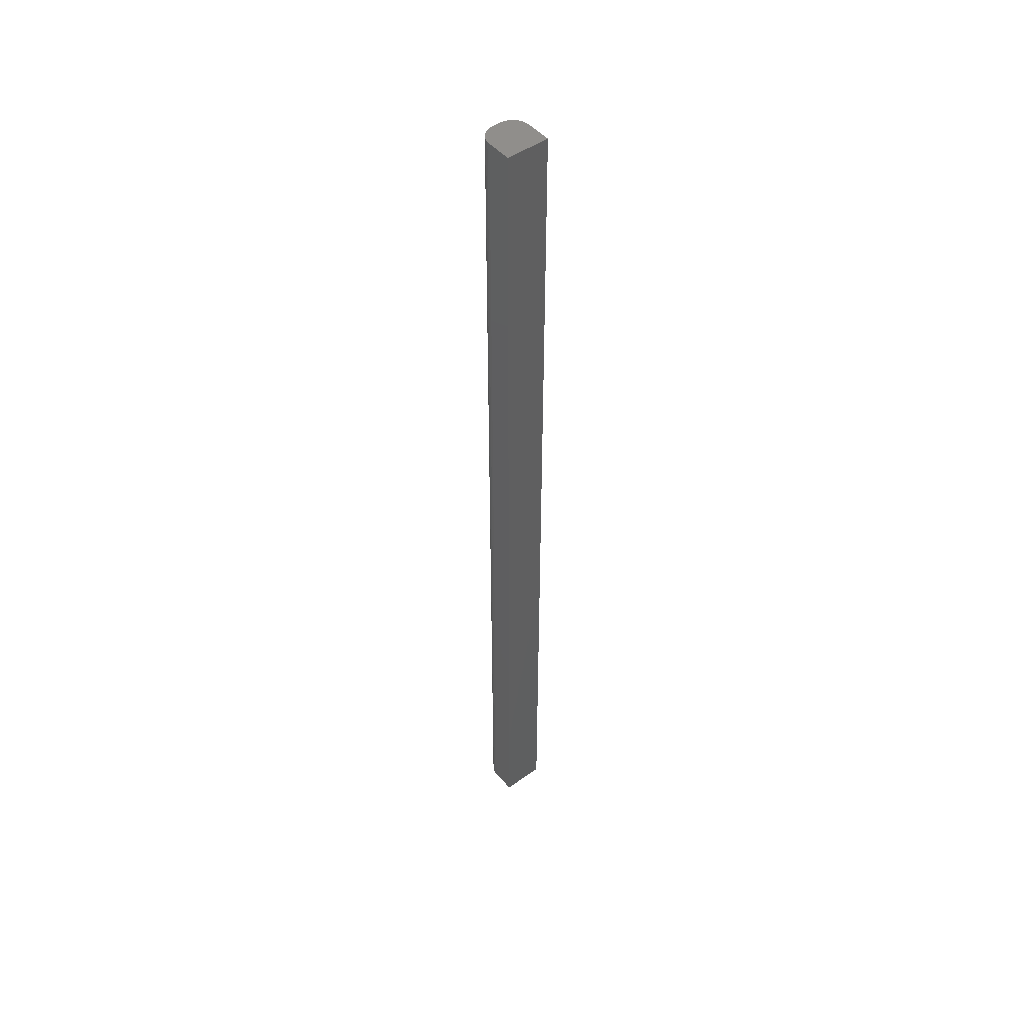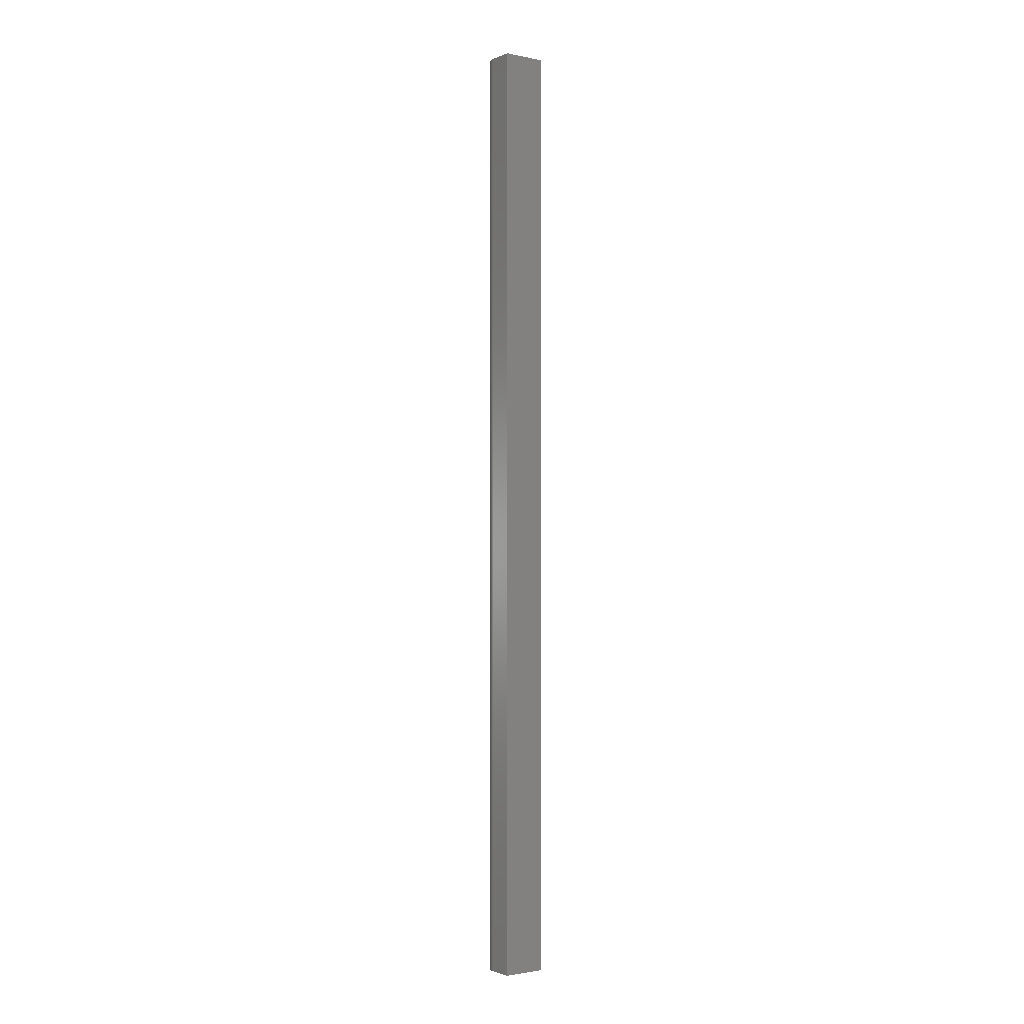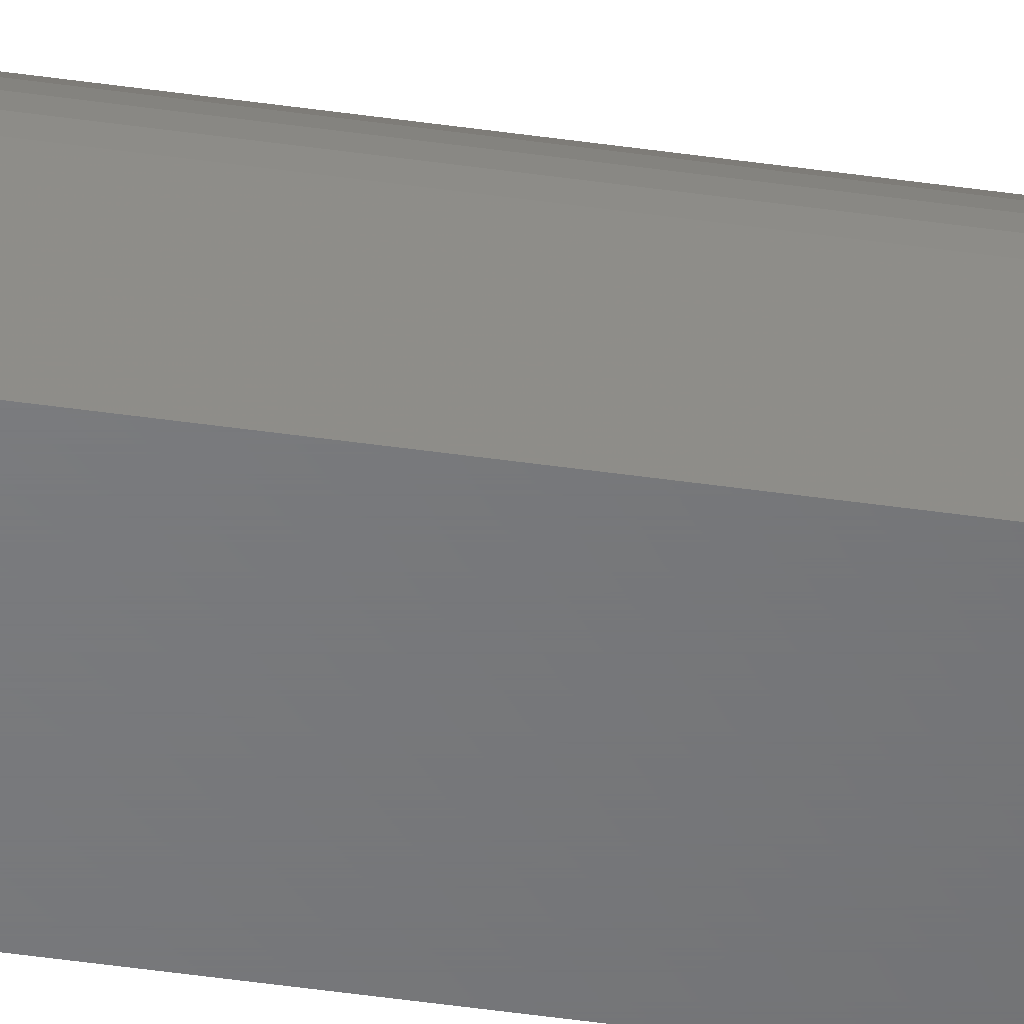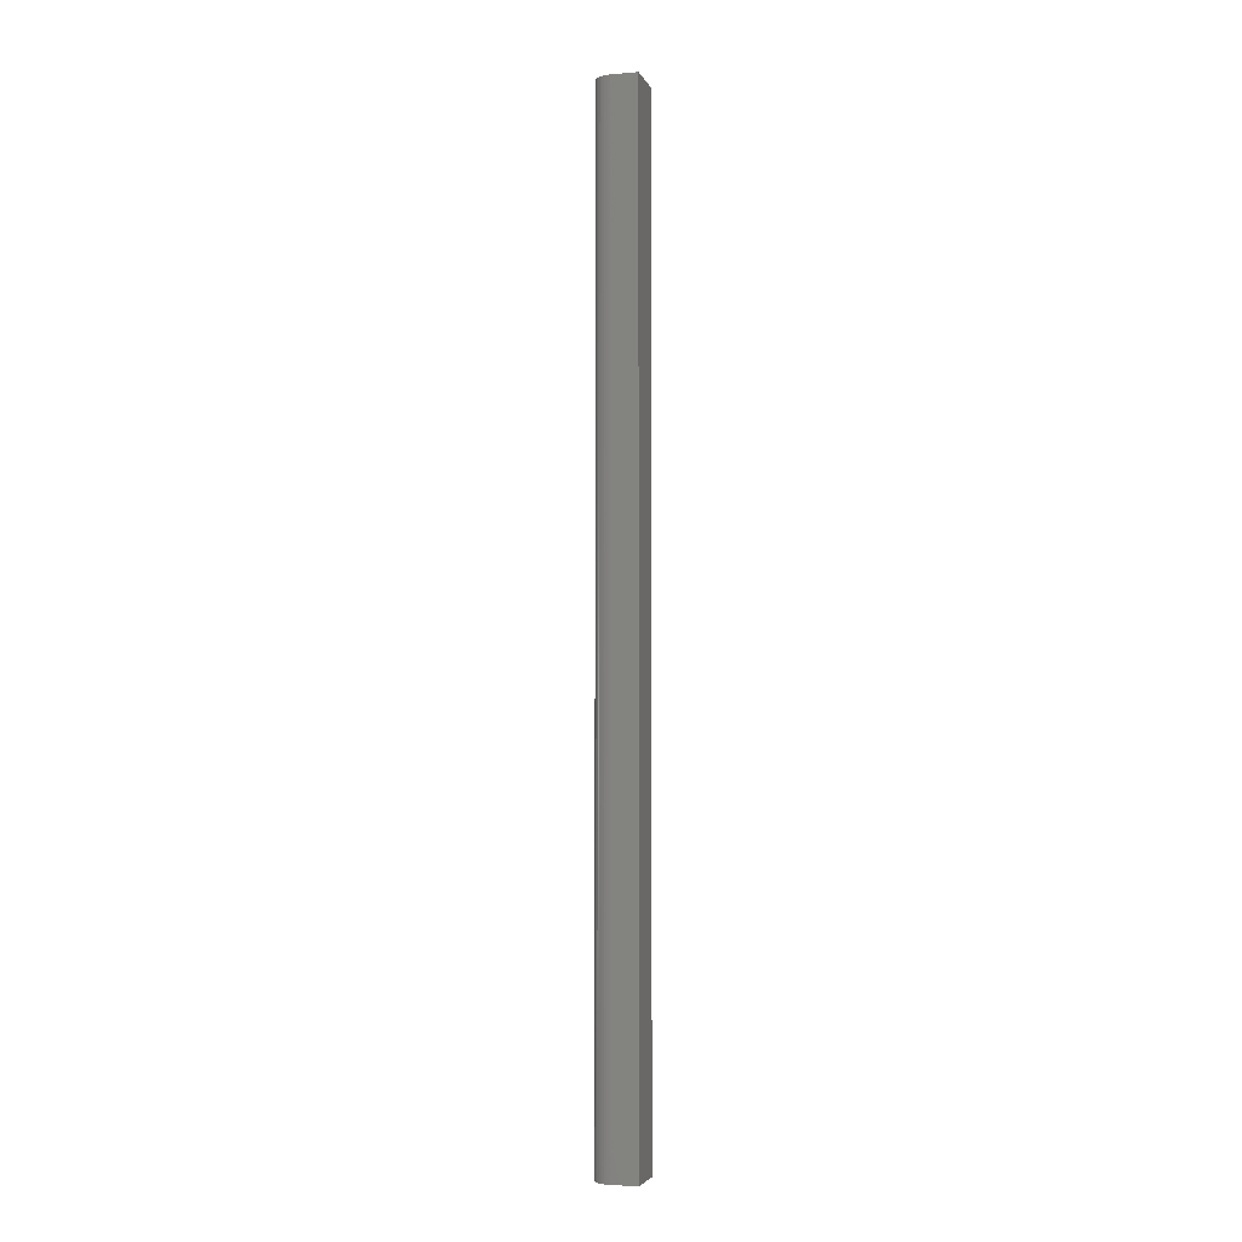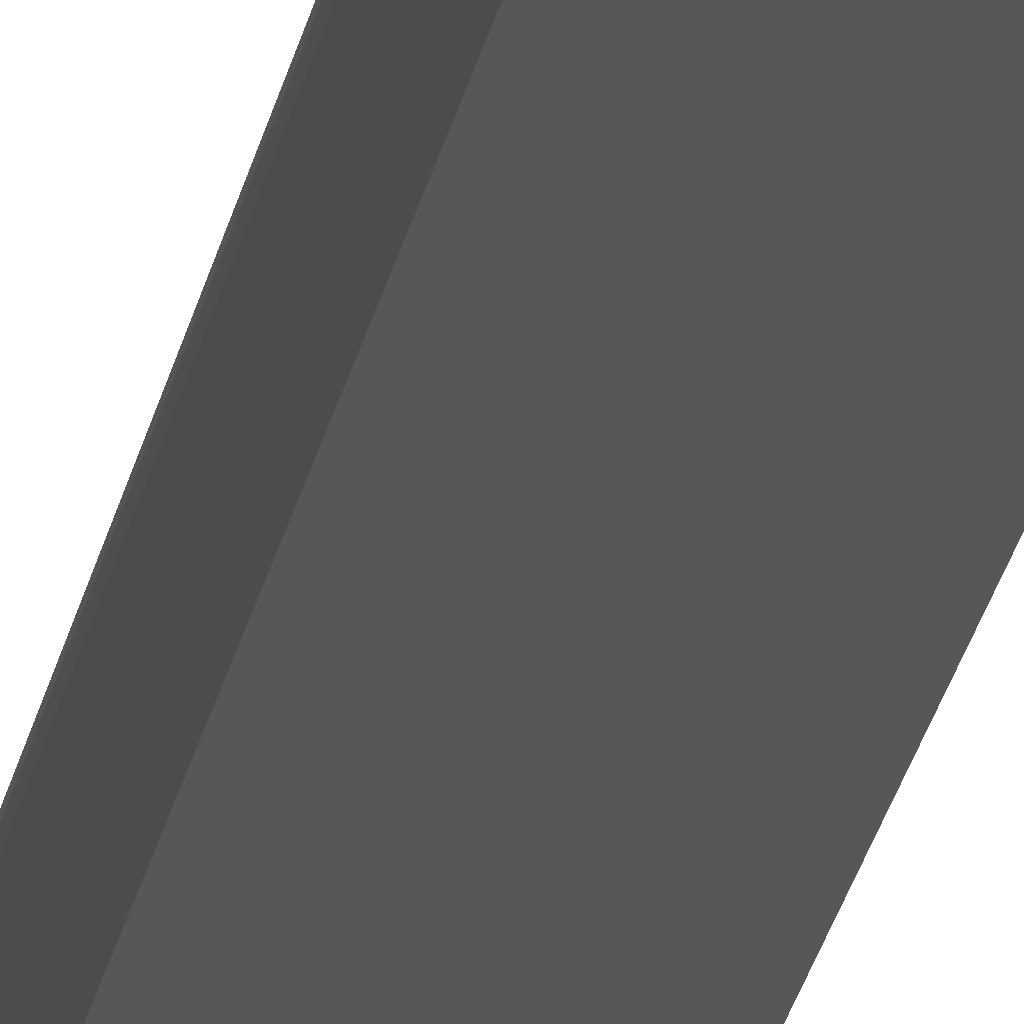
<metadata>
{"format":"stl","ext":"stl","renderer":"f3d","projection":"perspective","resolution":1024,"background":"white","views":[{"elev":48.0,"azim":-38.5,"up":"+Z"},{"elev":-1.6,"azim":-36.0,"up":"+Z"},{"elev":-50.4,"azim":-98.8,"up":"+Y"},{"elev":-4.1,"azim":-74.6,"up":"+Z"},{"elev":-17.5,"azim":172.6,"up":"+Y"}]}
</metadata>
<code>
# stl→obj: 48 verts, 92 faces
v 0.5 3 -7
v -0.5 3 -7
v 0.5 3 125
v -0.5 3 125
v 0.8911 2.969 125
v 0.8911 2.969 -7
v 1.273 2.878 125
v 1.273 2.878 -7
v 1.635 2.728 125
v 1.635 2.728 -7
v 1.969 2.523 125
v 1.969 2.523 -7
v 2.268 2.268 125
v 2.268 2.268 -7
v 2.523 1.969 125
v 2.523 1.969 -7
v 2.728 1.635 125
v 2.728 1.635 -7
v 2.878 1.273 125
v 2.878 1.273 -7
v 2.969 0.8911 125
v 2.969 0.8911 -7
v 3 0.5 125
v 3 0.5 -7
v -3 0.5 -7
v -3 0.5 125
v -2.969 0.8911 125
v -2.969 0.8911 -7
v -2.878 1.273 125
v -2.878 1.273 -7
v -2.728 1.635 125
v -2.728 1.635 -7
v -2.523 1.969 125
v -2.523 1.969 -7
v -2.268 2.268 125
v -2.268 2.268 -7
v -1.969 2.523 125
v -1.969 2.523 -7
v -1.635 2.728 125
v -1.635 2.728 -7
v -1.273 2.878 125
v -1.273 2.878 -7
v -0.8911 2.969 125
v -0.8911 2.969 -7
v 3 -3 -7
v -3 -3 -7
v 3 -3 125
v -3 -3 125
f 1 2 3
f 3 2 4
f 1 3 5
f 1 5 6
f 6 5 7
f 6 7 8
f 8 7 9
f 8 9 10
f 10 9 11
f 10 11 12
f 12 11 13
f 12 13 14
f 14 13 15
f 14 15 16
f 16 15 17
f 16 17 18
f 18 17 19
f 18 19 20
f 20 19 21
f 20 21 22
f 22 21 23
f 22 23 24
f 25 26 27
f 25 27 28
f 28 27 29
f 28 29 30
f 30 29 31
f 30 31 32
f 32 31 33
f 32 33 34
f 34 33 35
f 34 35 36
f 36 35 37
f 36 37 38
f 38 37 39
f 38 39 40
f 40 39 41
f 40 41 42
f 42 41 43
f 42 43 44
f 44 43 4
f 44 4 2
f 2 25 28
f 6 24 1
f 1 24 45
f 1 45 2
f 2 45 46
f 2 46 25
f 28 30 2
f 2 30 32
f 2 32 34
f 38 40 42
f 34 36 2
f 2 36 38
f 2 38 44
f 44 38 42
f 6 8 24
f 24 8 10
f 24 10 22
f 22 10 12
f 12 14 22
f 22 14 16
f 22 16 20
f 20 16 18
f 45 24 47
f 47 24 23
f 48 47 26
f 26 47 23
f 23 9 7
f 23 21 9
f 9 21 19
f 9 19 17
f 17 15 9
f 9 15 13
f 9 13 11
f 7 5 23
f 23 5 3
f 23 3 26
f 26 3 4
f 26 4 27
f 27 4 43
f 27 43 41
f 33 31 35
f 35 31 37
f 41 39 27
f 27 39 37
f 27 37 29
f 29 37 31
f 25 46 26
f 26 46 48
f 46 45 48
f 48 45 47

</code>
